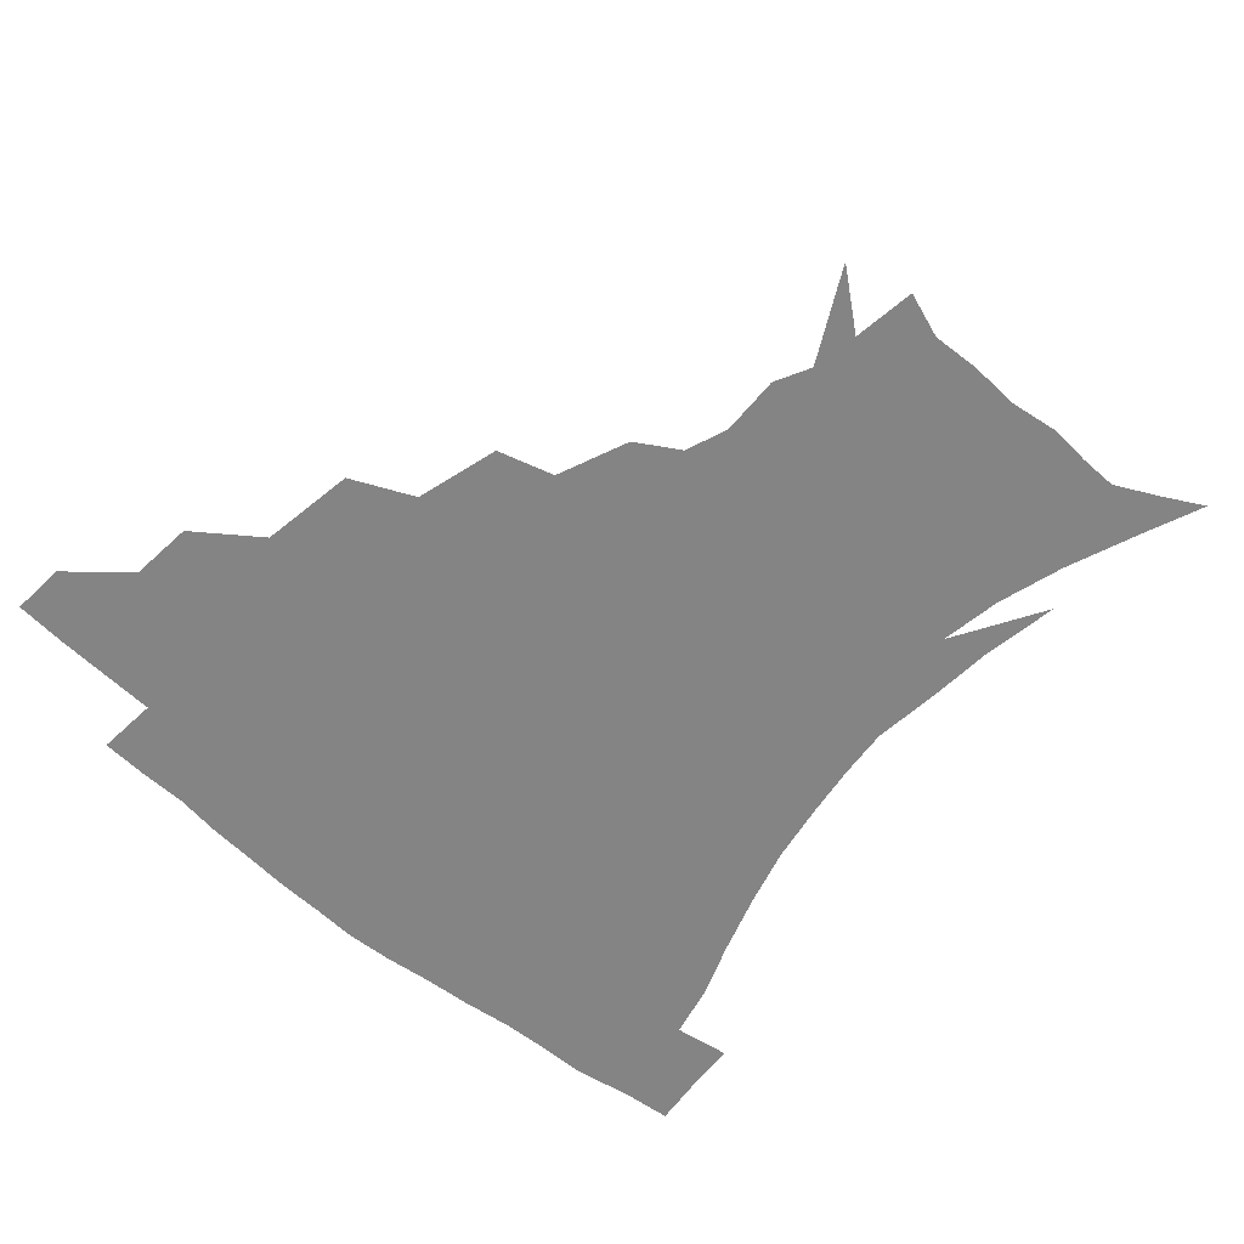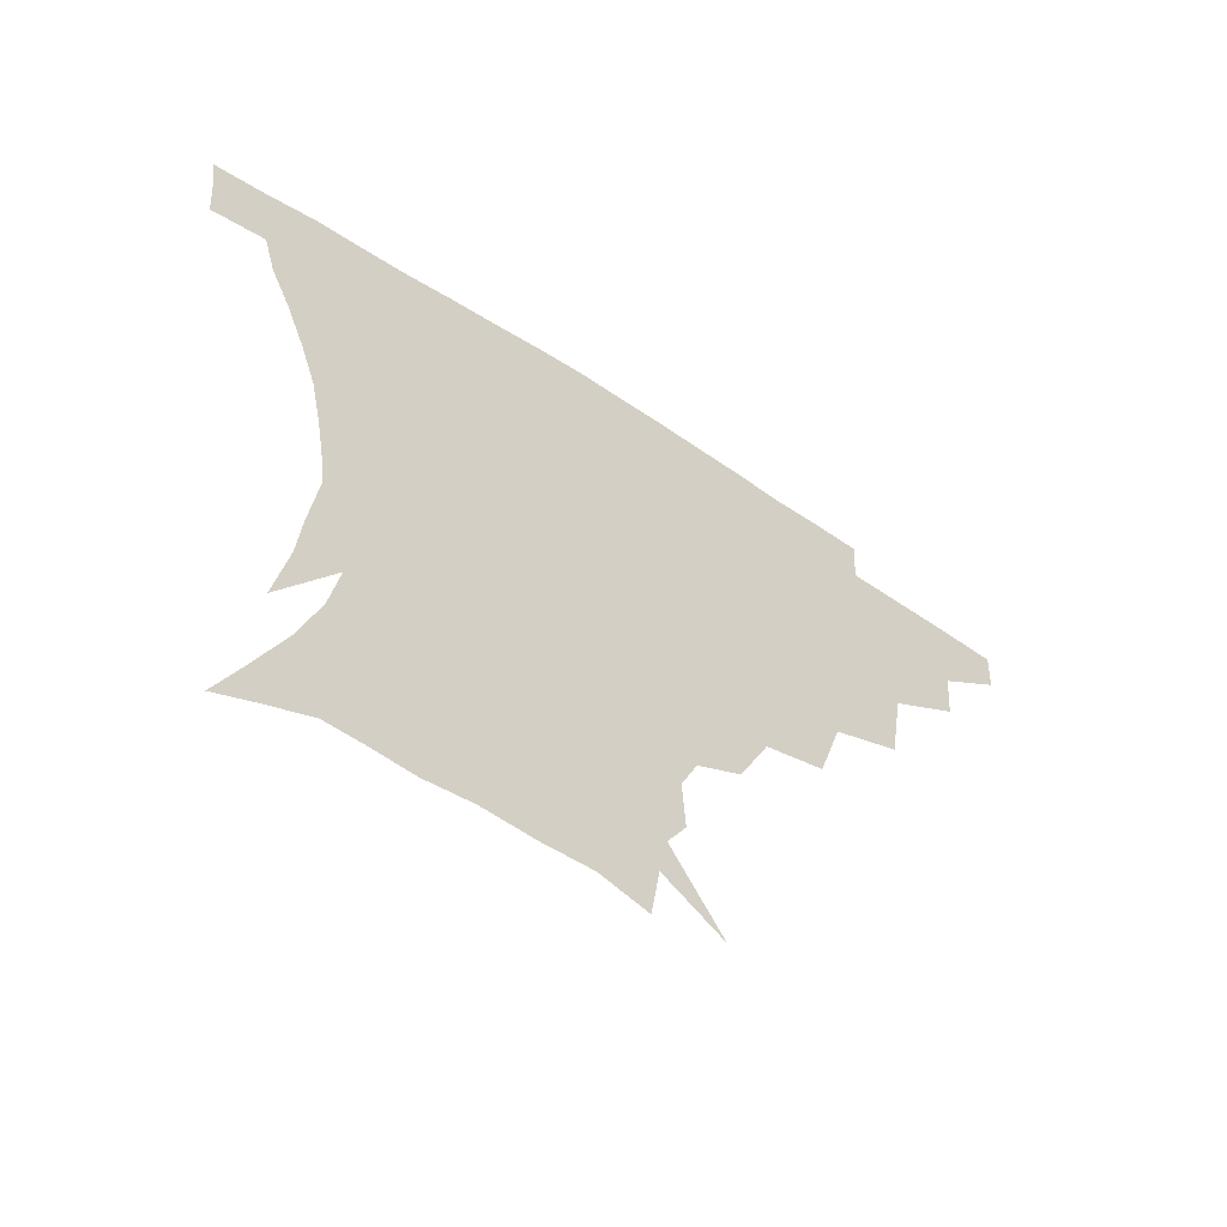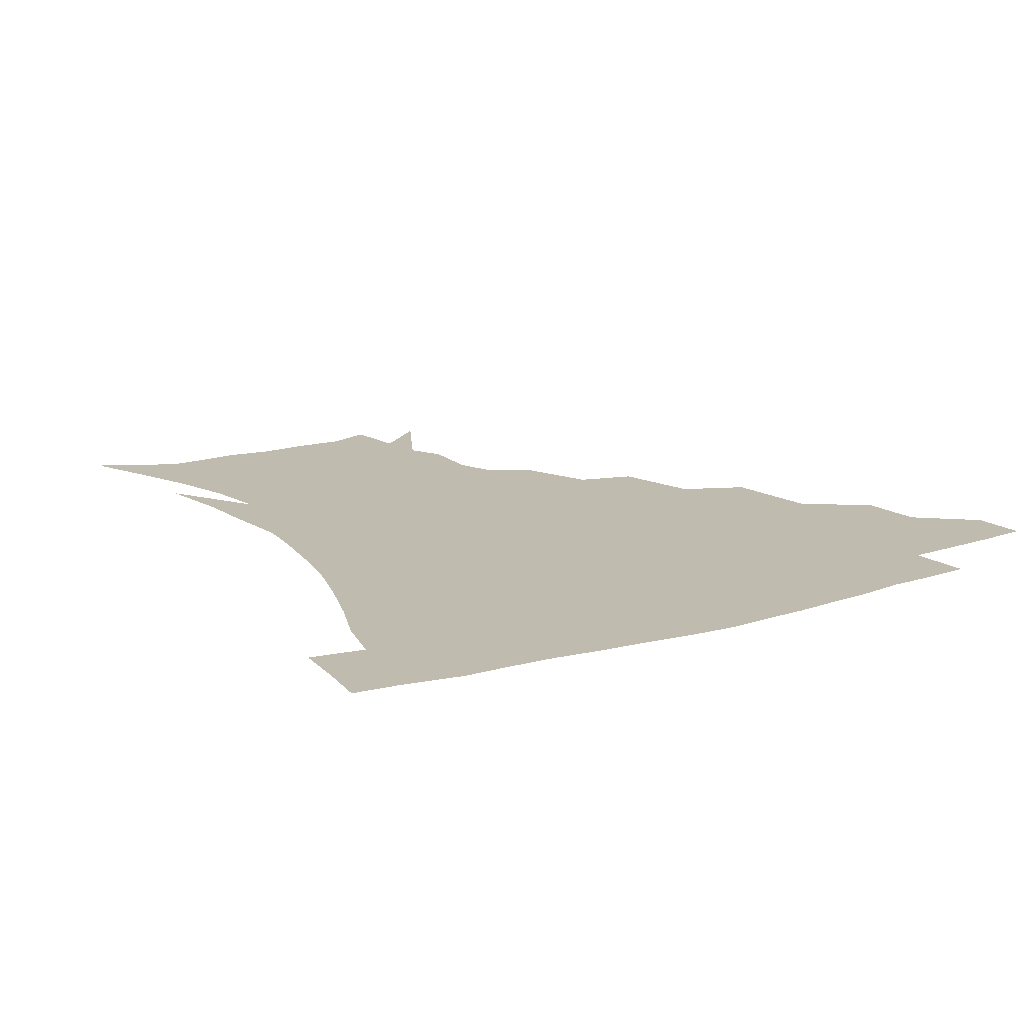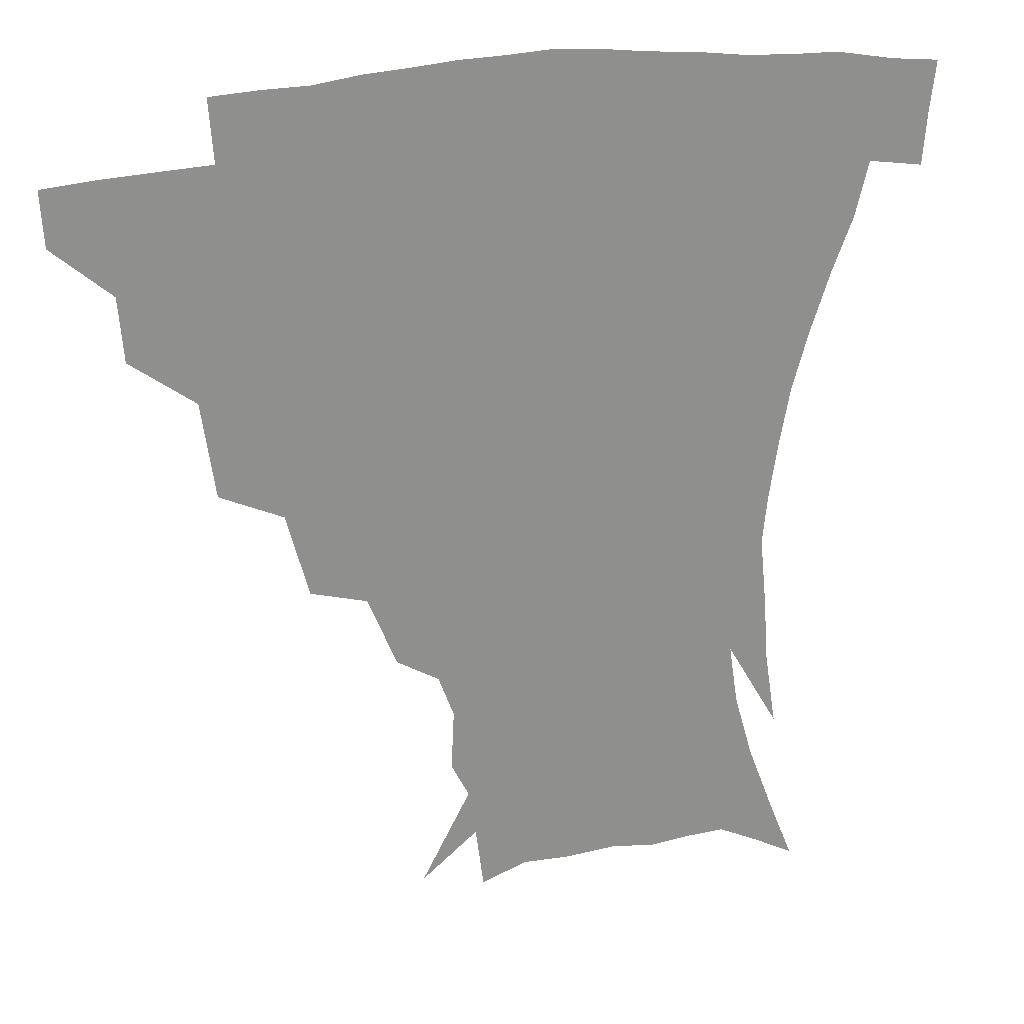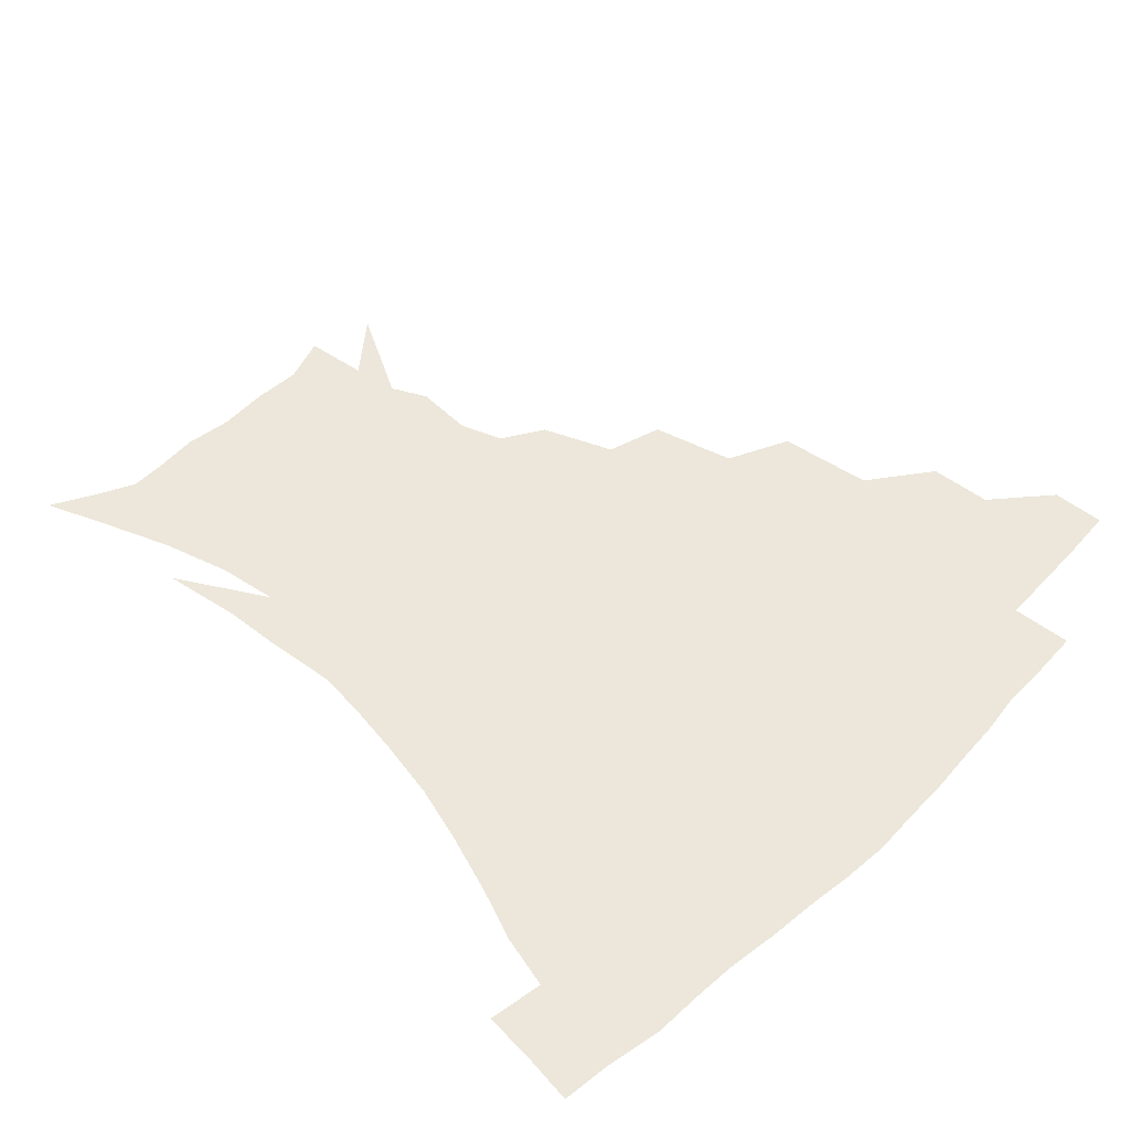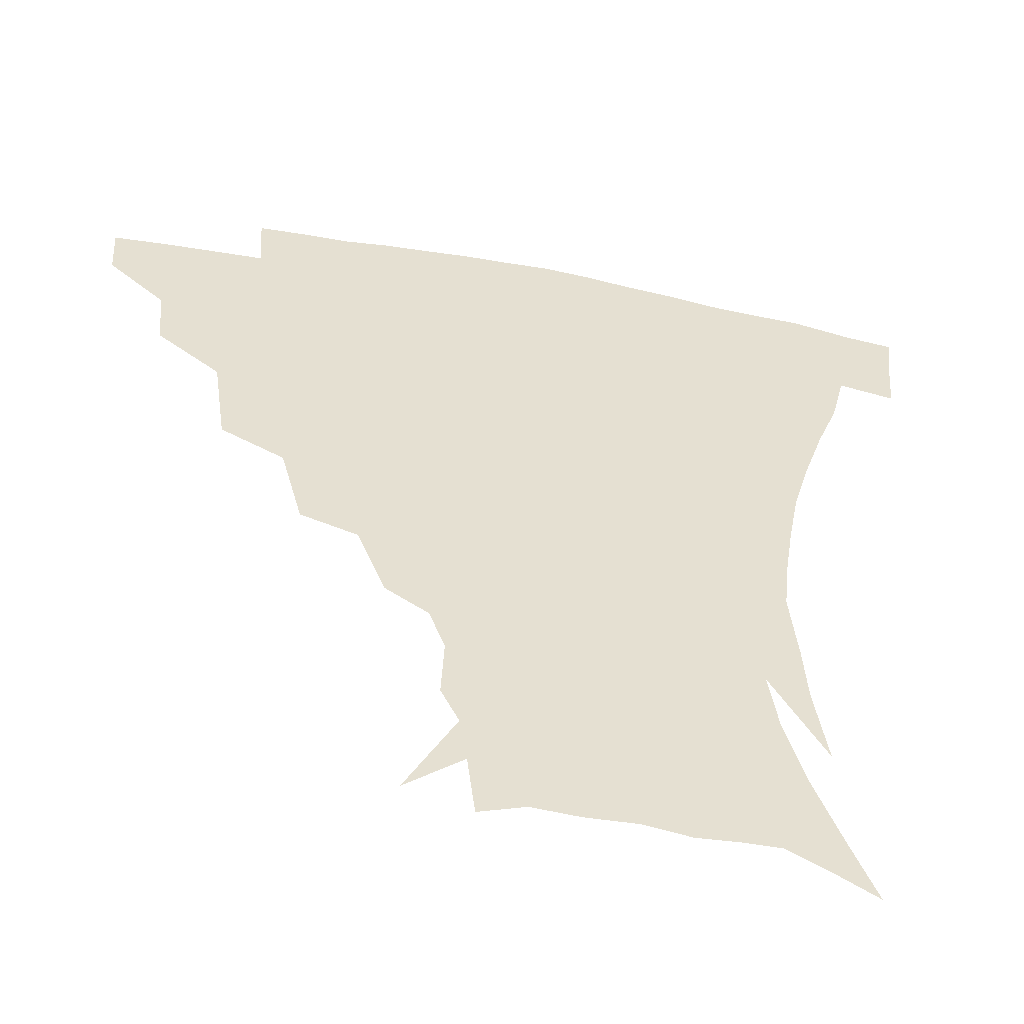
<metadata>
{"format":"obj","ext":"obj","renderer":"f3d","projection":"perspective","resolution":1024,"background":"white","views":[{"elev":-61.5,"azim":-42.1,"up":"+Z"},{"elev":-62.6,"azim":146.1,"up":"+Y"},{"elev":16.1,"azim":147.3,"up":"+Z"},{"elev":24.4,"azim":-19.4,"up":"+Y"},{"elev":52.5,"azim":133.5,"up":"+Z"},{"elev":-52.1,"azim":-11.3,"up":"+Y"}]}
</metadata>
<code>
v 452.3 341.9 0
v 451.3 358.7 0
v 471.8 306.4 0
v 470.3 326.1 0
v 469.2 343.2 0
v 467.7 359.8 0
v 495.9 261.9 0
v 491.6 291.5 0
v 488.9 311.6 0
v 486.9 328.6 0
v 485.2 344.5 0
v 484.4 360.4 0
v 522.3 226.5 0
v 515.4 252.5 0
v 509.5 273.8 0
v 506.6 298.6 0
v 504.3 315.4 0
v 502.3 330.5 0
v 501.1 345.6 0
v 500 360.9 0
v 498.6 379.9 0
v 548.8 198.7 0
v 539.8 221 0
v 532 238.8 0
v 527.5 266.8 0
v 523.6 284.1 0
v 520.9 301.2 0
v 518.9 317.4 0
v 517.3 332.2 0
v 516 346.6 0
v 514.6 361.5 0
v 513.1 380.5 0
v 566 158.6 0
v 566.8 177.3 0
v 562 190.5 0
v 554.5 212.1 0
v 548 233.5 0
v 543.4 255.8 0
v 540.1 274.8 0
v 537.7 290.6 0
v 535.2 304.5 0
v 533.3 318.8 0
v 531.8 333 0
v 530.8 347.7 0
v 529.2 363.6 0
v 527.8 380.6 0
v 556.1 119.1 0
v 571.5 147.5 0
v 574.4 167.6 0
v 572.9 185.8 0
v 567.6 203.9 0
v 562.5 219.8 0
v 557.6 242.5 0
v 554.9 262.1 0
v 552.5 278.6 0
v 550.7 292.8 0
v 549.7 307.7 0
v 548.2 320.9 0
v 546.5 334.5 0
v 545.8 348.5 0
v 544 364.3 0
v 542.1 382.3 0
v 573.8 132.9 0
v 581.2 153.1 0
v 582.5 177.9 0
v 579.7 193.6 0
v 575.4 211 0
v 571.6 229.5 0
v 568.2 247.8 0
v 566.6 268.3 0
v 564.6 280 0
v 563.9 295.4 0
v 563.2 309.3 0
v 562.5 322.4 0
v 562.9 335.6 0
v 560.2 349.7 0
v 558.7 364.1 0
v 556.3 383.1 0
v 576.3 113.4 0
v 587.4 140.5 0
v 590.8 161.3 0
v 590.3 181.4 0
v 587.4 200.6 0
v 584.2 217.2 0
v 581.4 237.4 0
v 579.6 252.9 0
v 578.1 270.4 0
v 577.2 282.9 0
v 577.2 298 0
v 576.3 310.2 0
v 575.7 322.3 0
v 575.8 336.2 0
v 574.1 350.3 0
v 572.9 363.9 0
v 570.1 384.1 0
v 590.5 118.1 0
v 598.2 142.7 0
v 599.6 165.2 0
v 598.7 184.1 0
v 596 201.9 0
v 593.5 219.6 0
v 591.6 237.3 0
v 590.2 256.4 0
v 589.6 270.9 0
v 589.5 284.3 0
v 589.6 299.2 0
v 589.1 310.6 0
v 589.2 323.4 0
v 589.5 336.7 0
v 587.9 351 0
v 586.6 365.6 0
v 584.2 384.3 0
v 605.2 117.1 0
v 608.9 144.8 0
v 608.4 165.6 0
v 607.1 186.9 0
v 604.7 205.7 0
v 603 222.3 0
v 601.9 241.8 0
v 601.2 256.3 0
v 601.2 269.9 0
v 601.5 285.6 0
v 601.9 299.2 0
v 602.6 311.8 0
v 602.5 324 0
v 602.6 336.9 0
v 601.7 351.3 0
v 600.8 366.1 0
v 598 384.9 0
v 621 117.6 0
v 618.9 146.7 0
v 617.5 166.9 0
v 615.6 188.8 0
v 613.8 206.1 0
v 612.4 223.8 0
v 611.8 241.7 0
v 612 255.9 0
v 612.6 271.8 0
v 613.3 285.9 0
v 614.2 298.2 0
v 615.4 312.2 0
v 616.2 324.7 0
v 616 337.7 0
v 615.6 351.3 0
v 615.9 365.2 0
v 612.6 383.8 0
v 635.5 115.4 0
v 629.3 145.5 0
v 626.4 167.4 0
v 624 189.7 0
v 622.9 207 0
v 622 223.4 0
v 621.7 240.3 0
v 622.6 254.1 0
v 623.6 269.7 0
v 624.7 283.6 0
v 626.4 297.3 0
v 627.8 310.8 0
v 629.5 324.5 0
v 630.7 336.9 0
v 631 349.9 0
v 631.7 362.9 0
v 627.8 381.8 0
v 648.7 116.2 0
v 639.8 143.6 0
v 635.3 166.8 0
v 632.8 187.7 0
v 631.9 205.1 0
v 631.5 220.8 0
v 631.8 236 0
v 632.6 251.7 0
v 634.1 268.6 0
v 635.8 281.6 0
v 638.1 297.3 0
v 640.4 310.4 0
v 642.3 323.4 0
v 644 336 0
v 645.6 348.9 0
v 645.4 362.6 0
v 642.7 380.4 0
v 660.2 116.2 0
v 651.4 138.9 0
v 644.9 163.1 0
v 641.9 183.4 0
v 640.9 200.8 0
v 640.9 216.6 0
v 641.3 231.8 0
v 642.3 247.4 0
v 643.8 265.6 0
v 646.4 280.4 0
v 649.1 293.9 0
v 652.2 309 0
v 654.9 321.8 0
v 657.5 334.9 0
v 659.6 347.9 0
v 659.4 362.1 0
v 658.2 378.3 0
v 673 109.6 0
v 664.3 131.2 0
v 656.1 155.8 0
v 652.4 174.8 0
v 650.6 193.4 0
v 650.2 210.1 0
v 650.3 226.7 0
v 651.3 243.2 0
v 653.2 259.9 0
v 656 276 0
v 659.6 293.2 0
v 663.5 305.3 0
v 667.3 319.6 0
v 670.3 332.8 0
v 673.3 346.7 0
v 673.2 362.3 0
v 673 377.3 0
v 685.8 102.3 0
v 678.3 121.2 0
v 669.6 144.1 0
v 663.6 165 0
v 660.8 183.9 0
v 659.8 201.9 0
v 659.3 219.2 0
v 660.4 233.9 0
v 662.2 251.4 0
v 665 268.9 0
v 668.7 286.5 0
v 673.8 299.3 0
v 679 316.3 0
v 683.3 330.6 0
v 686.3 345.1 0
v 687.7 360.8 0
v 687.5 376.9 0
v 677.5 155.1 0
v 673.6 179.8 0
v 672.5 197.8 0
v 670.2 220.8 0
v 671.8 236.1 0
v 674.4 253 0
v 677.9 271.7 0
v 683 289.3 0
v 689.5 308.7 0
v 696.1 325.3 0
v 700.4 342.5 0
v 703.5 358.2 0
v 706 373.3 0
v 717.7 339.6 0
v 719.1 356.4 0
v 721 371.7 0
f 4 5 1
f 1 5 2
f 5 6 2
f 8 9 3
f 3 9 4
f 9 10 4
f 4 10 5
f 10 11 5
f 5 11 6
f 11 12 6
f 14 15 7
f 7 15 8
f 15 16 8
f 8 16 9
f 16 17 9
f 9 17 10
f 17 18 10
f 10 18 11
f 18 19 11
f 11 19 12
f 19 20 12
f 23 24 13
f 13 24 14
f 24 25 14
f 14 25 15
f 25 26 15
f 15 26 16
f 26 27 16
f 16 27 17
f 27 28 17
f 17 28 18
f 28 29 18
f 18 29 19
f 29 30 19
f 19 30 20
f 30 31 20
f 20 31 21
f 31 32 21
f 35 36 22
f 22 36 23
f 36 37 23
f 23 37 24
f 37 38 24
f 24 38 25
f 38 39 25
f 25 39 26
f 39 40 26
f 26 40 27
f 40 41 27
f 27 41 28
f 41 42 28
f 28 42 29
f 42 43 29
f 29 43 30
f 43 44 30
f 30 44 31
f 44 45 31
f 31 45 32
f 45 46 32
f 48 49 33
f 33 49 34
f 49 50 34
f 34 50 35
f 50 51 35
f 35 51 36
f 51 52 36
f 36 52 37
f 52 53 37
f 37 53 38
f 53 54 38
f 38 54 39
f 54 55 39
f 39 55 40
f 55 56 40
f 40 56 41
f 56 57 41
f 41 57 42
f 57 58 42
f 42 58 43
f 58 59 43
f 43 59 44
f 59 60 44
f 44 60 45
f 60 61 45
f 45 61 46
f 61 62 46
f 47 63 48
f 63 64 48
f 48 64 49
f 64 65 49
f 49 65 50
f 65 66 50
f 50 66 51
f 66 67 51
f 51 67 52
f 67 68 52
f 52 68 53
f 68 69 53
f 53 69 54
f 69 70 54
f 54 70 55
f 70 71 55
f 55 71 56
f 71 72 56
f 56 72 57
f 72 73 57
f 57 73 58
f 73 74 58
f 58 74 59
f 74 75 59
f 59 75 60
f 75 76 60
f 60 76 61
f 76 77 61
f 61 77 62
f 77 78 62
f 79 80 63
f 63 80 64
f 80 81 64
f 64 81 65
f 81 82 65
f 65 82 66
f 82 83 66
f 66 83 67
f 83 84 67
f 67 84 68
f 84 85 68
f 68 85 69
f 85 86 69
f 69 86 70
f 86 87 70
f 70 87 71
f 87 88 71
f 71 88 72
f 88 89 72
f 72 89 73
f 89 90 73
f 73 90 74
f 90 91 74
f 74 91 75
f 91 92 75
f 75 92 76
f 92 93 76
f 76 93 77
f 93 94 77
f 77 94 78
f 94 95 78
f 79 96 80
f 96 97 80
f 80 97 81
f 97 98 81
f 81 98 82
f 98 99 82
f 82 99 83
f 99 100 83
f 83 100 84
f 100 101 84
f 84 101 85
f 101 102 85
f 85 102 86
f 102 103 86
f 86 103 87
f 103 104 87
f 87 104 88
f 104 105 88
f 88 105 89
f 105 106 89
f 89 106 90
f 106 107 90
f 90 107 91
f 107 108 91
f 91 108 92
f 108 109 92
f 92 109 93
f 109 110 93
f 93 110 94
f 110 111 94
f 94 111 95
f 111 112 95
f 96 113 97
f 113 114 97
f 97 114 98
f 114 115 98
f 98 115 99
f 115 116 99
f 99 116 100
f 116 117 100
f 100 117 101
f 117 118 101
f 101 118 102
f 118 119 102
f 102 119 103
f 119 120 103
f 103 120 104
f 120 121 104
f 104 121 105
f 121 122 105
f 105 122 106
f 122 123 106
f 106 123 107
f 123 124 107
f 107 124 108
f 124 125 108
f 108 125 109
f 125 126 109
f 109 126 110
f 126 127 110
f 110 127 111
f 127 128 111
f 111 128 112
f 128 129 112
f 113 130 114
f 130 131 114
f 114 131 115
f 131 132 115
f 115 132 116
f 132 133 116
f 116 133 117
f 133 134 117
f 117 134 118
f 134 135 118
f 118 135 119
f 135 136 119
f 119 136 120
f 136 137 120
f 120 137 121
f 137 138 121
f 121 138 122
f 138 139 122
f 122 139 123
f 139 140 123
f 123 140 124
f 140 141 124
f 124 141 125
f 141 142 125
f 125 142 126
f 142 143 126
f 126 143 127
f 143 144 127
f 127 144 128
f 144 145 128
f 128 145 129
f 145 146 129
f 130 147 131
f 147 148 131
f 131 148 132
f 148 149 132
f 132 149 133
f 149 150 133
f 133 150 134
f 150 151 134
f 134 151 135
f 151 152 135
f 135 152 136
f 152 153 136
f 136 153 137
f 153 154 137
f 137 154 138
f 154 155 138
f 138 155 139
f 155 156 139
f 139 156 140
f 156 157 140
f 140 157 141
f 157 158 141
f 141 158 142
f 158 159 142
f 142 159 143
f 159 160 143
f 143 160 144
f 160 161 144
f 144 161 145
f 161 162 145
f 145 162 146
f 162 163 146
f 147 164 148
f 164 165 148
f 148 165 149
f 165 166 149
f 149 166 150
f 166 167 150
f 150 167 151
f 167 168 151
f 151 168 152
f 168 169 152
f 152 169 153
f 169 170 153
f 153 170 154
f 170 171 154
f 154 171 155
f 171 172 155
f 155 172 156
f 172 173 156
f 156 173 157
f 173 174 157
f 157 174 158
f 174 175 158
f 158 175 159
f 175 176 159
f 159 176 160
f 176 177 160
f 160 177 161
f 177 178 161
f 161 178 162
f 178 179 162
f 162 179 163
f 179 180 163
f 164 181 165
f 181 182 165
f 165 182 166
f 182 183 166
f 166 183 167
f 183 184 167
f 167 184 168
f 184 185 168
f 168 185 169
f 185 186 169
f 169 186 170
f 186 187 170
f 170 187 171
f 187 188 171
f 171 188 172
f 188 189 172
f 172 189 173
f 189 190 173
f 173 190 174
f 190 191 174
f 174 191 175
f 191 192 175
f 175 192 176
f 192 193 176
f 176 193 177
f 193 194 177
f 177 194 178
f 194 195 178
f 178 195 179
f 195 196 179
f 179 196 180
f 196 197 180
f 181 198 182
f 198 199 182
f 182 199 183
f 199 200 183
f 183 200 184
f 200 201 184
f 184 201 185
f 201 202 185
f 185 202 186
f 202 203 186
f 186 203 187
f 203 204 187
f 187 204 188
f 204 205 188
f 188 205 189
f 205 206 189
f 189 206 190
f 206 207 190
f 190 207 191
f 207 208 191
f 191 208 192
f 208 209 192
f 192 209 193
f 209 210 193
f 193 210 194
f 210 211 194
f 194 211 195
f 211 212 195
f 195 212 196
f 212 213 196
f 196 213 197
f 213 214 197
f 198 215 199
f 215 216 199
f 199 216 200
f 216 217 200
f 200 217 201
f 217 218 201
f 201 218 202
f 218 219 202
f 202 219 203
f 219 220 203
f 203 220 204
f 220 221 204
f 204 221 205
f 221 222 205
f 205 222 206
f 222 223 206
f 206 223 207
f 223 224 207
f 207 224 208
f 224 225 208
f 208 225 209
f 225 226 209
f 209 226 210
f 226 227 210
f 210 227 211
f 227 228 211
f 211 228 212
f 228 229 212
f 212 229 213
f 229 230 213
f 213 230 214
f 230 231 214
f 219 232 220
f 232 233 220
f 220 233 221
f 233 234 221
f 221 234 222
f 234 235 222
f 222 235 223
f 235 236 223
f 223 236 224
f 236 237 224
f 224 237 225
f 237 238 225
f 225 238 226
f 238 239 226
f 226 239 227
f 239 240 227
f 227 240 228
f 240 241 228
f 228 241 229
f 241 242 229
f 229 242 230
f 242 243 230
f 230 243 231
f 243 244 231
f 242 245 243
f 245 246 243
f 243 246 244
f 246 247 244

</code>
